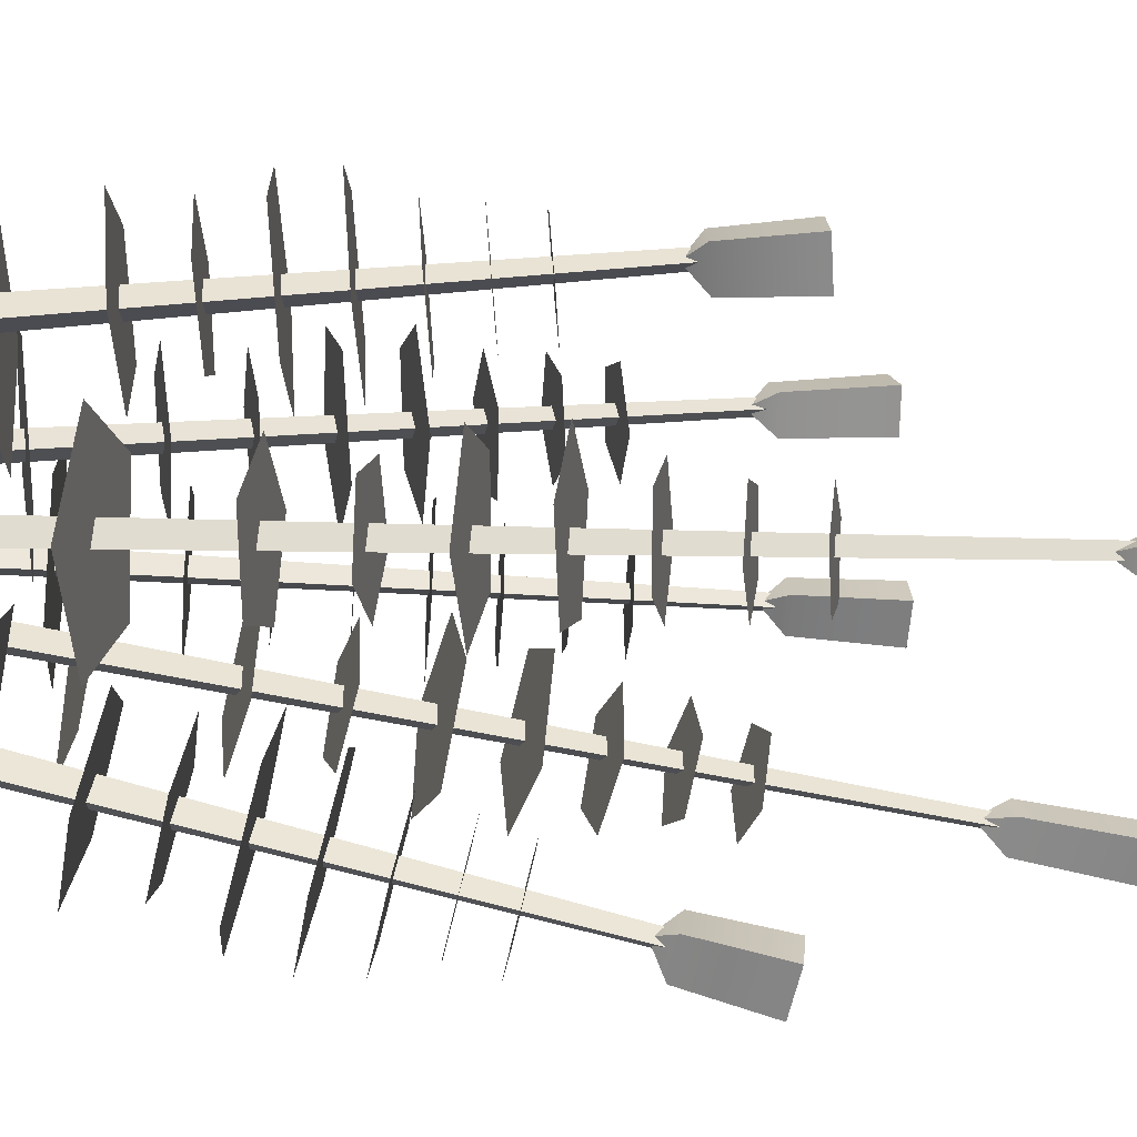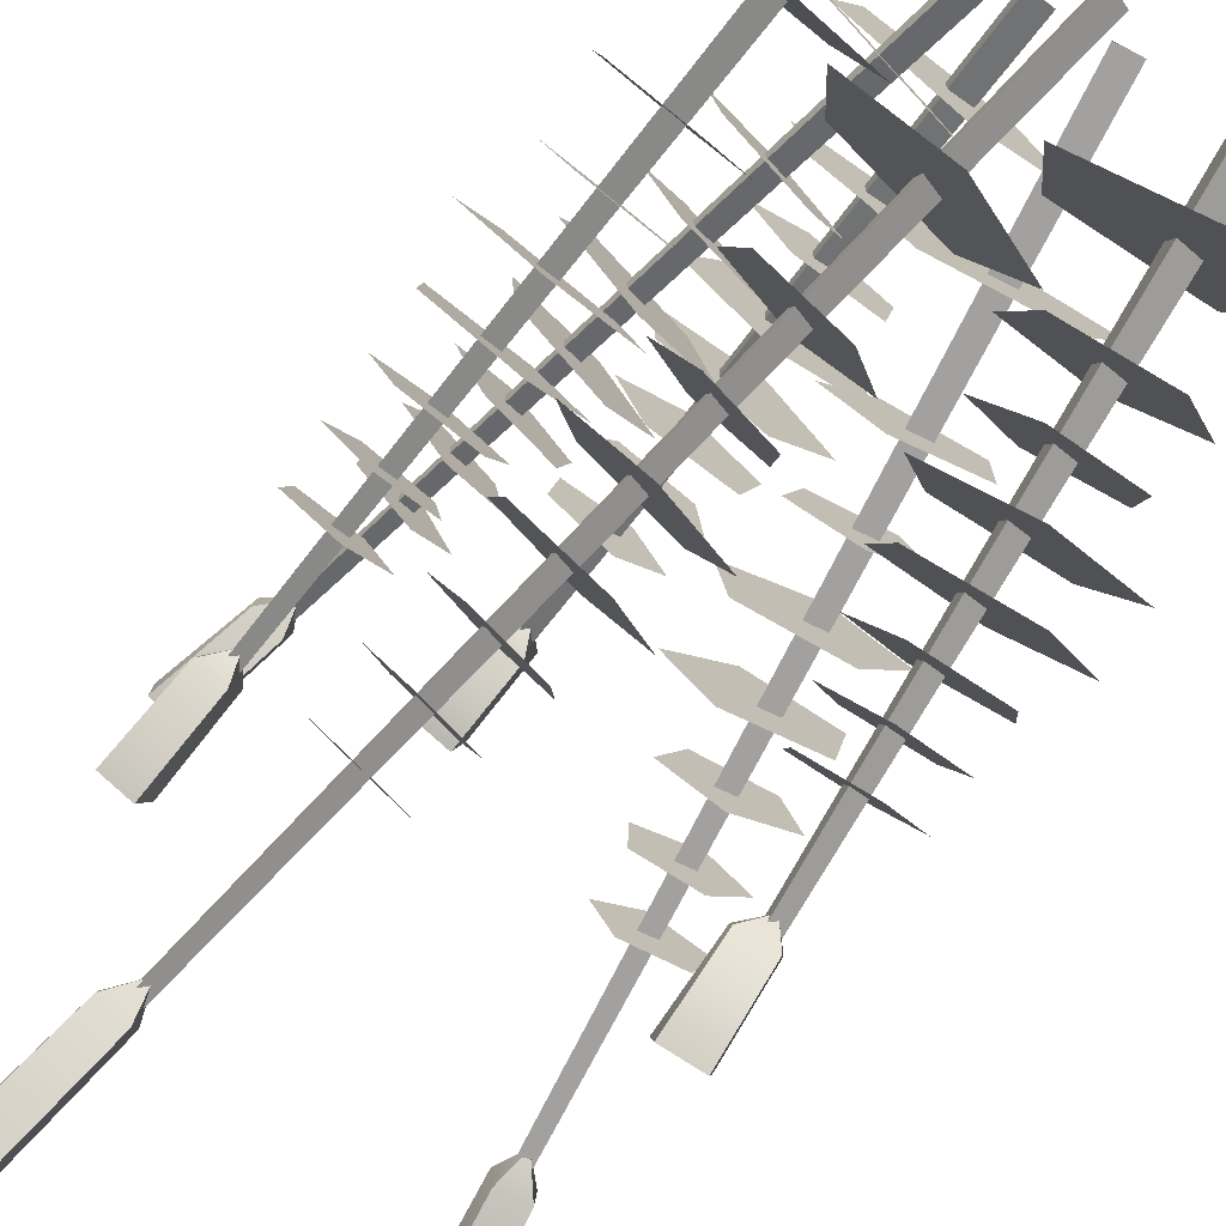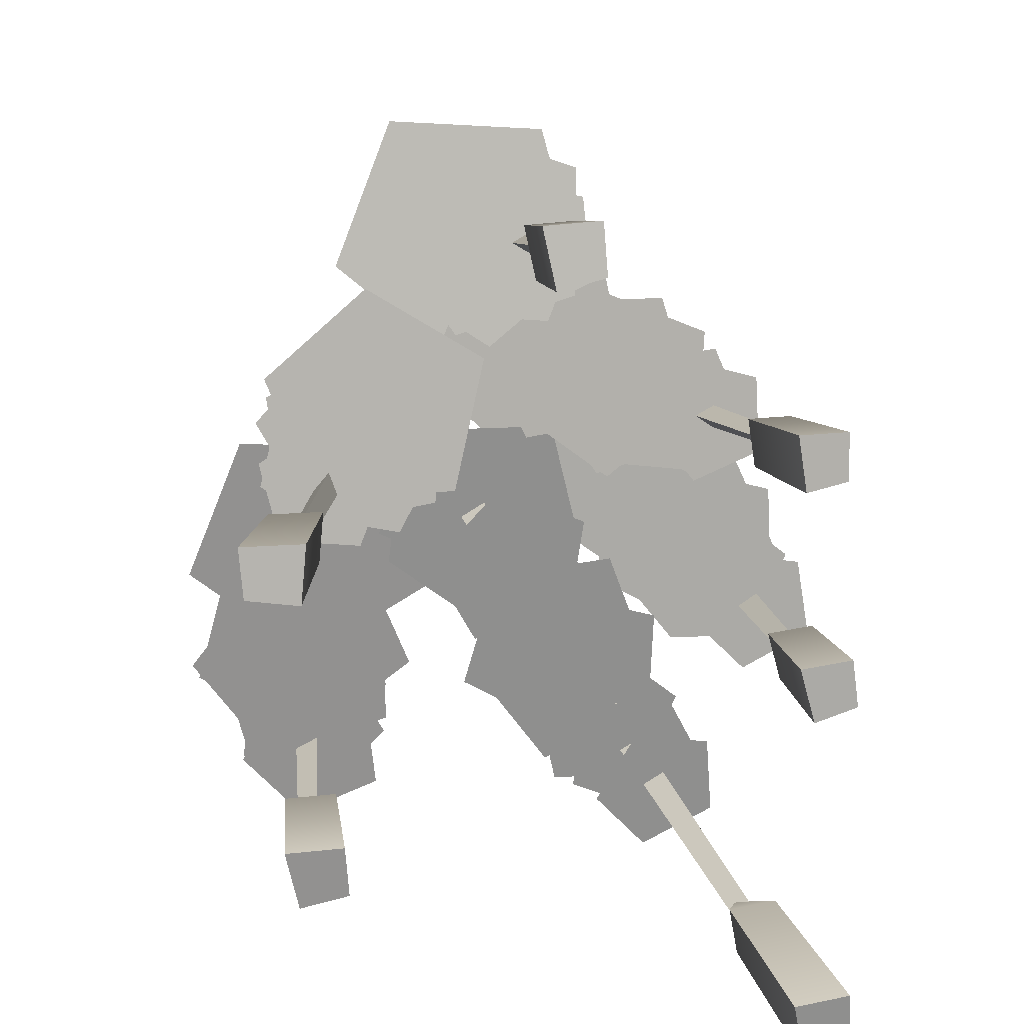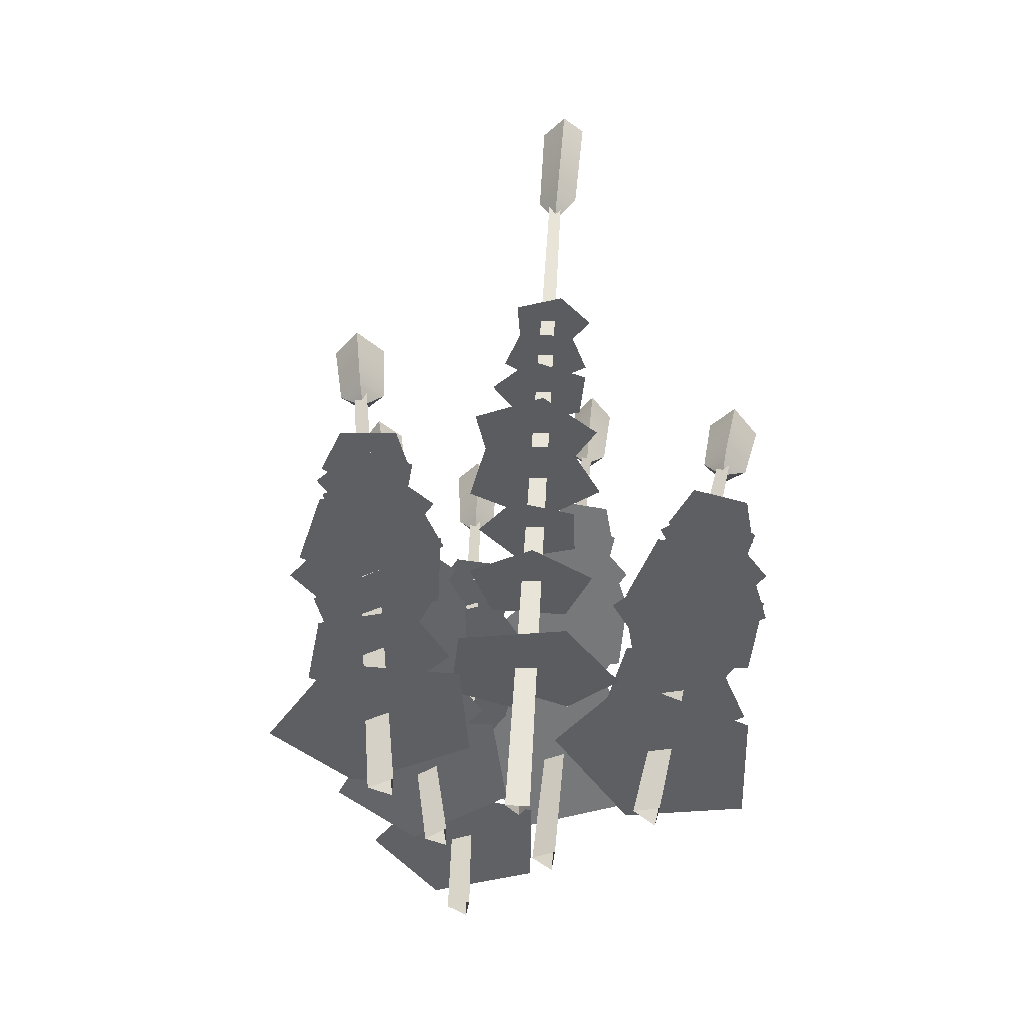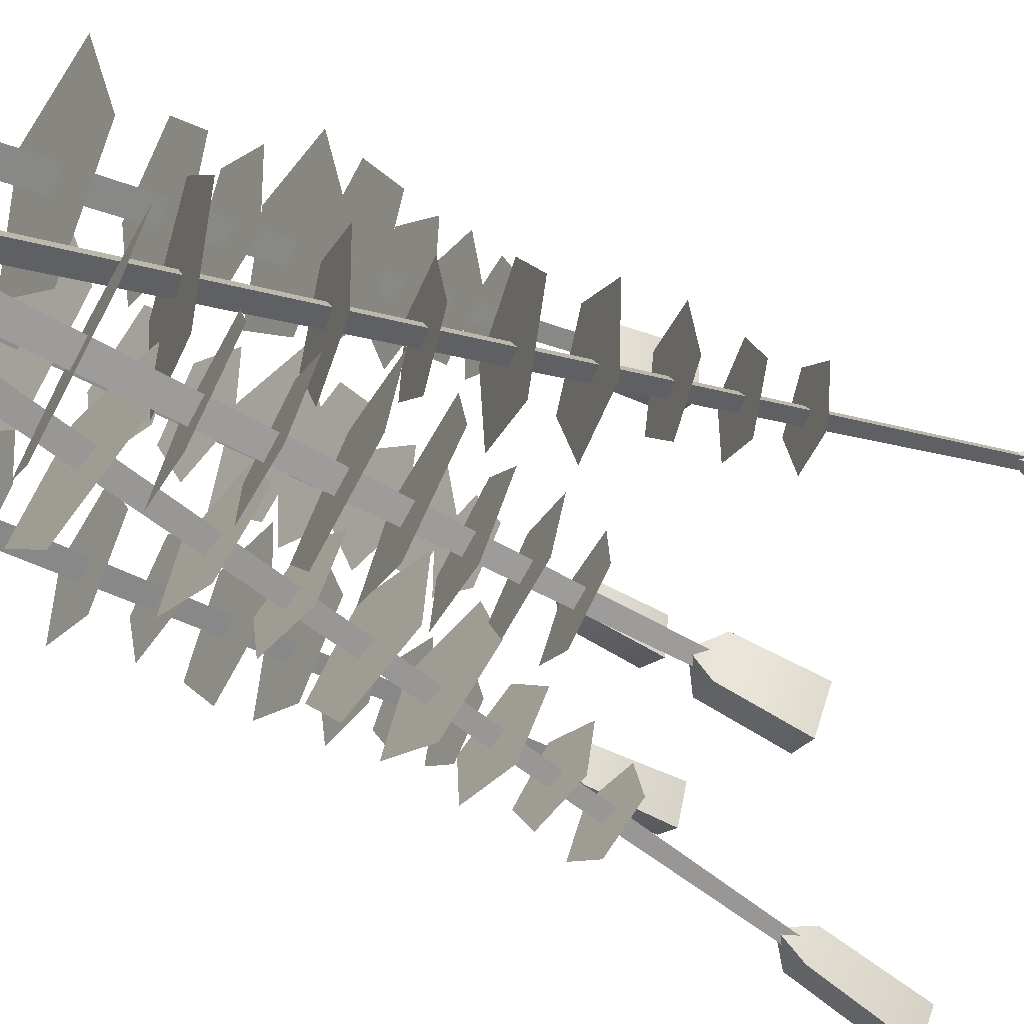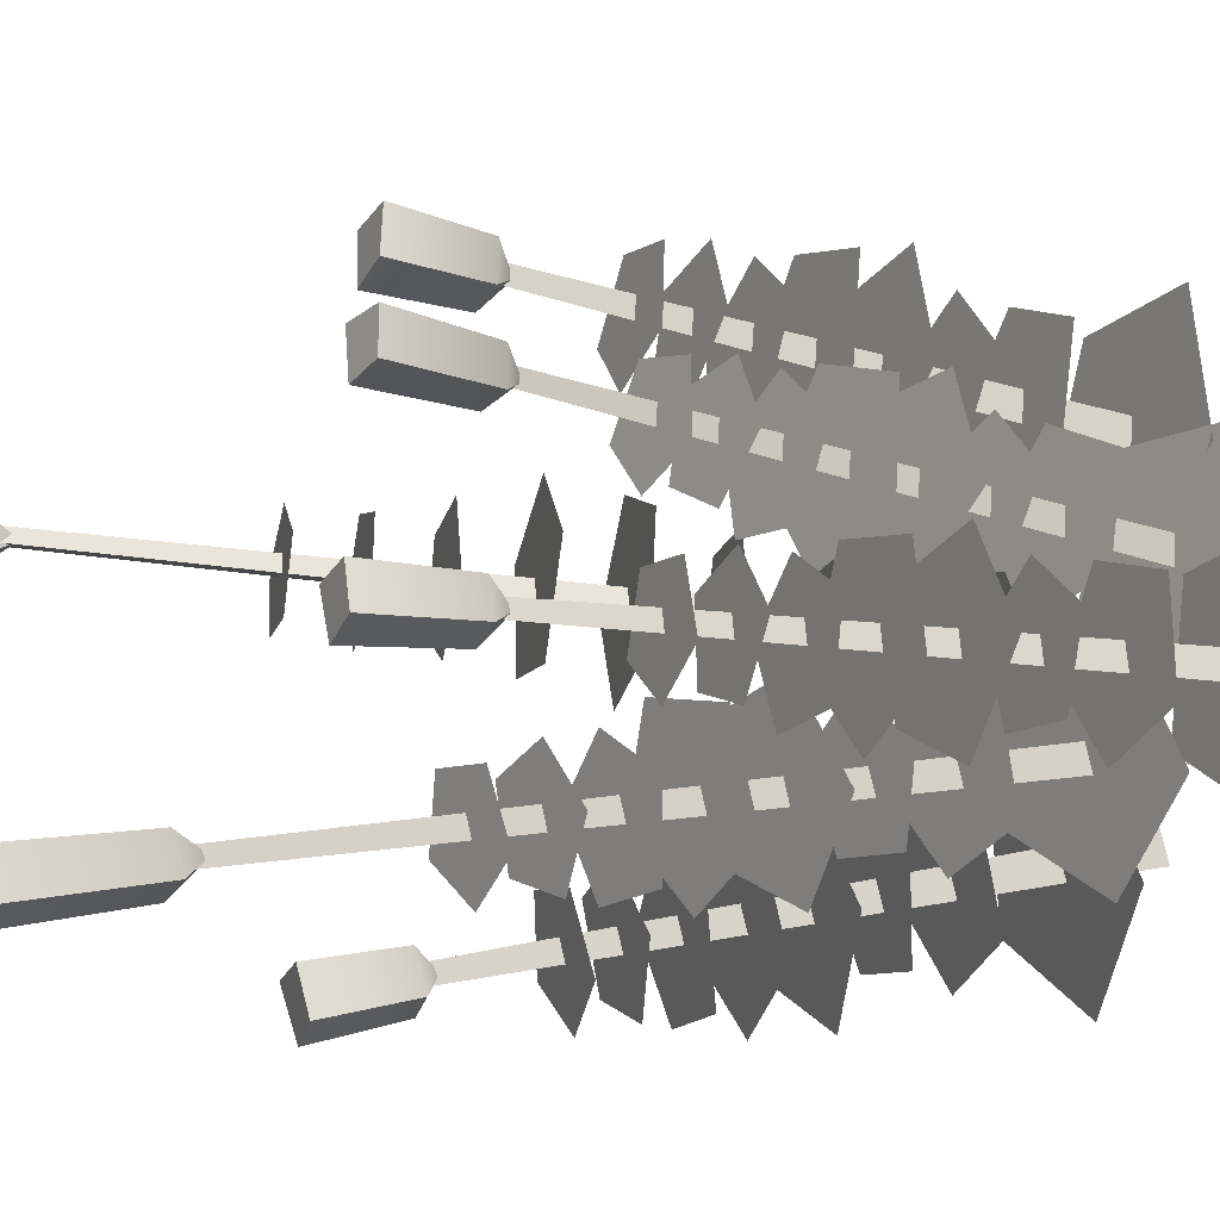
<metadata>
{"format":"obj","ext":"obj","renderer":"f3d","projection":"perspective","resolution":1024,"background":"white","views":[{"elev":14.7,"azim":91.4,"up":"+Z"},{"elev":-77.7,"azim":-34.8,"up":"+Z"},{"elev":10.4,"azim":174.0,"up":"+Z"},{"elev":-41.4,"azim":54.1,"up":"+Y"},{"elev":-37.7,"azim":62.8,"up":"+Z"},{"elev":-18.2,"azim":-112.2,"up":"+Z"}]}
</metadata>
<code>
g default
v 2.25 2.958 -1.431
v 1.646 3.042 -1.534
v 4.518 23.5 -0.9304
v 4.851 23.46 -0.874
v 1.858 3 -0.9539
v 4.635 23.48 -0.6119
v 4.555 22.67 -0.8332
v 5.094 23.33 -1.229
v 5.133 23.31 -0.5217
v 4.353 23.43 -1.265
v 4.285 23.43 -0.4767
v 5.643 26.24 -0.455
v 5.57 26.27 -1.237
v 4.745 26.38 -1.312
v 4.666 26.37 -0.4032
v 2.645 6.83 1.087
v 4.726 6.591 -0.7779
v 3.617 6.799 -3.345
v 0.8508 7.165 -3.067
v 0.2501 7.184 -0.328
v 2.254 9.612 0.5096
v 4.139 9.374 -0.1762
v 4.08 9.427 -2.194
v 2.159 9.698 -2.755
v 1.031 9.812 -1.084
v 2.047 11.42 0.09031
v 3.73 11.19 0.149
v 4.31 11.15 -1.447
v 2.986 11.35 -2.492
v 1.588 11.52 -1.542
v 1.509 13.16 0.02998
v 3.556 12.86 0.9423
v 5.054 12.7 -0.7417
v 3.934 12.89 -2.695
v 1.743 13.18 -2.218
v 1.531 14.74 -0.6065
v 3.001 14.51 0.9148
v 4.893 14.27 -0.0295
v 4.593 14.36 -2.134
v 2.515 14.65 -2.491
v 2.393 16.11 -1.201
v 3.02 15.99 0.3357
v 4.664 15.78 0.2047
v 5.054 15.76 -1.413
v 3.65 15.97 -2.282
v 2.838 17.45 -1.657
v 2.851 17.42 -0.1987
v 4.23 17.22 0.2356
v 5.07 17.14 -0.9546
v 4.209 17.28 -2.124
v 3.456 18.69 -1.939
v 2.966 18.72 -0.6719
v 4.008 18.56 0.186
v 5.141 18.43 -0.5509
v 4.8 18.5 -1.864
v 0.8727 2.399 -3.128
v 0.8655 2.546 -2.527
v -2.787 22.27 -7.529
v -2.783 22.19 -7.86
v 1.396 2.569 -2.845
v -2.495 22.28 -7.704
v -2.547 21.46 -7.498
v -3.147 21.98 -8.014
v -2.466 22.06 -8.19
v -3.069 22.17 -7.295
v -2.293 22.3 -7.384
v -3.026 24.87 -8.999
v -3.774 24.78 -8.775
v -3.72 24.99 -7.967
v -2.826 25.14 -8.07
v 2.533 6.534 -4.406
v 0.4032 5.724 -6.041
v -1.921 5.666 -4.472
v -1.227 6.441 -1.868
v 1.525 6.977 -1.827
v 1.537 9.216 -4.193
v 0.5829 8.62 -5.87
v -1.368 8.358 -5.419
v -1.619 8.792 -3.462
v 0.1762 9.322 -2.705
v 0.8394 10.94 -4.093
v 0.6389 10.5 -5.721
v -1 10.13 -5.966
v -1.813 10.34 -4.489
v -0.6758 10.84 -3.331
v 0.5597 12.71 -3.733
v 1.133 12.29 -5.879
v -0.7321 11.66 -6.989
v -2.458 11.69 -5.53
v -1.659 12.34 -3.517
v -0.3474 14.15 -3.789
v 0.9052 13.97 -5.5
v -0.3014 13.33 -7.134
v -2.3 13.12 -6.433
v -2.328 13.63 -4.366
v -1.326 15.28 -4.651
v 0.07089 15.33 -5.555
v -0.3079 14.87 -7.11
v -1.939 14.55 -7.167
v -2.568 14.8 -5.648
v -2.09 16.46 -5.132
v -0.6755 16.66 -5.429
v -0.4647 16.35 -6.84
v -1.749 15.96 -7.414
v -2.754 16.03 -6.358
v -2.697 17.54 -5.803
v -1.391 17.84 -5.581
v -0.7173 17.68 -6.75
v -1.606 17.28 -7.695
v -2.83 17.19 -7.11
v -0.5546 3.022 -0.8357
v -0.5942 3.006 -0.2183
v -3.761 17.93 -0.1661
v -3.739 17.94 -0.5053
v -0.05223 3.129 -0.4904
v -3.463 18 -0.3156
v -3.532 17.36 -0.3318
v -4.092 17.79 -0.7282
v -3.409 17.95 -0.8388
v -4.053 17.79 0.01932
v -3.281 17.96 0.007549
v -3.893 20.09 -0.9262
v -4.646 19.92 -0.7736
v -4.636 19.91 0.06241
v -3.746 20.11 0.04886
v 1.336 5.73 -0.9233
v -0.6818 5.307 -2.824
v -3.066 4.764 -1.45
v -2.521 4.85 1.299
v 0.2 5.448 1.625
v 0.2923 7.86 -0.0778
v -0.5611 7.693 -1.9
v -2.515 7.258 -1.637
v -2.87 7.156 0.3483
v -1.135 7.527 1.312
v -0.4347 9.237 0.429
v -0.5449 9.234 -1.266
v -2.153 8.883 -1.687
v -3.037 8.67 -0.2518
v -1.975 8.889 1.056
v -0.7601 10.61 1.217
v -0.0772 10.79 -0.9298
v -1.862 10.41 -2.264
v -3.648 9.998 -0.9412
v -2.967 10.12 1.21
v -1.682 11.77 1.488
v -0.3504 12.09 -0.1421
v -1.456 11.86 -1.947
v -3.471 11.41 -1.433
v -3.61 11.36 0.69
v -2.629 12.86 0.8967
v -1.199 13.18 0.1117
v -1.489 13.14 -1.526
v -3.1 12.79 -1.753
v -3.804 12.61 -0.2559
v -3.384 13.91 0.6977
v -1.968 14.22 0.5371
v -1.684 14.3 -0.8916
v -2.923 14.04 -1.614
v -3.974 13.79 -0.6318
v -3.971 14.93 0.2961
v -2.691 15.2 0.6596
v -1.961 15.38 -0.4732
v -2.79 15.21 -1.537
v -4.032 14.93 -1.062
v -3.16 3.025 -3.271
v -3.127 3.07 -2.654
v -4.129 18.25 -3.843
v -4.147 18.23 -4.181
v -2.61 3.085 -2.994
v -3.845 18.26 -4.029
v -4.004 17.64 -3.97
v -4.541 18.11 -4.348
v -3.862 18.15 -4.546
v -4.414 18.17 -3.613
v -3.632 18.22 -3.725
v -4.046 20.32 -4.807
v -4.791 20.29 -4.559
v -4.682 20.35 -3.733
v -3.782 20.41 -3.861
v -0.931 5.396 -3.843
v -3.202 5.118 -5.464
v -5.456 5.067 -3.796
v -4.578 5.313 -1.145
v -1.781 5.517 -1.174
v -1.555 7.726 -3.121
v -2.636 7.53 -4.816
v -4.586 7.422 -4.303
v -4.711 7.551 -2.291
v -2.837 7.739 -1.561
v -2.014 9.237 -2.689
v -2.327 9.1 -4.353
v -4.007 8.963 -4.562
v -4.733 9.015 -3.027
v -3.501 9.185 -1.869
v -2.046 10.71 -2.02
v -1.608 10.59 -4.234
v -3.576 10.37 -5.324
v -5.23 10.35 -3.784
v -4.284 10.56 -1.741
v -2.756 12.02 -1.777
v -1.599 11.98 -3.563
v -2.933 11.77 -5.207
v -4.915 11.67 -4.437
v -4.805 11.83 -2.318
v -3.604 13.18 -2.376
v -2.247 13.21 -3.338
v -2.736 13.07 -4.922
v -4.395 12.94 -4.939
v -4.932 13.01 -3.365
v -4.222 14.31 -2.604
v -2.806 14.39 -2.945
v -2.686 14.3 -4.397
v -4.029 14.16 -4.952
v -4.978 14.17 -3.844
v -4.703 15.36 -3.046
v -3.363 15.47 -2.851
v -2.757 15.44 -4.067
v -3.723 15.3 -5.013
v -4.926 15.26 -4.382
v 0.505 3.07 1.523
v 0.499 3.017 2.231
v -0.09787 16.7 3.093
v -0.09456 16.73 2.704
v 1.116 3.076 1.885
v 0.2413 16.73 2.903
v 0.03572 16.18 2.865
v -0.5369 16.66 2.469
v 0.2563 16.71 2.298
v -0.4432 16.6 3.321
v 0.4616 16.65 3.257
v 0.1301 18.69 2.316
v -0.742 18.62 2.539
v -0.6758 18.56 3.494
v 0.3666 18.62 3.421
v 3.171 5.242 1.386
v 0.6814 5.261 -0.655
v -2.022 4.986 1.071
v -1.203 4.798 4.179
v 2.006 4.957 4.374
v 2.475 7.211 2.511
v 1.355 7.302 0.4832
v -0.9178 7.148 0.912
v -1.203 6.961 3.205
v 0.8935 7.001 4.193
v 1.963 8.494 3.197
v 1.723 8.626 1.266
v -0.189 8.551 0.8902
v -1.131 8.373 2.589
v 0.1996 8.338 4.015
v 1.923 9.701 4.175
v 2.583 9.924 1.676
v 0.4038 9.911 0.267
v -1.603 9.681 1.896
v -0.6637 9.552 4.311
v 1.133 10.83 4.596
v 2.587 11.06 2.646
v 1.173 11.13 0.6551
v -1.154 10.95 1.375
v -1.179 10.77 3.811
v 0.2406 11.97 4.032
v 1.866 12.13 3.041
v 1.418 12.24 1.187
v -0.484 12.15 1.033
v -1.212 11.98 2.791
v -0.4153 13.01 3.9
v 1.233 13.12 3.624
v 1.473 13.26 1.972
v -0.02662 13.23 1.227
v -1.194 13.08 2.418
v -0.9017 14.02 3.523
v 0.6215 14.08 3.855
v 1.403 14.22 2.512
v 0.3621 14.25 1.35
v -1.062 14.13 1.975
v 3.477 2.867 -4.427
v 3.486 3.036 -3.737
v 4.144 16.31 -7.158
v 4.139 16.22 -7.537
v 4.096 2.927 -4.084
v 4.479 16.25 -7.349
v 4.223 15.73 -7.212
v 3.685 16.12 -7.738
v 4.475 16.04 -7.918
v 3.797 16.32 -6.91
v 4.701 16.26 -6.987
v 4.527 17.93 -8.513
v 3.659 18.02 -8.282
v 3.746 18.25 -7.352
v 4.788 18.18 -7.441
v 6.322 4.631 -5.228
v 3.787 4.252 -7.176
v 1.12 4.779 -5.452
v 2.006 5.484 -2.438
v 5.221 5.392 -2.3
v 5.837 6.907 -4.768
v 4.673 6.473 -6.726
v 2.409 6.673 -6.272
v 2.173 7.23 -4.035
v 4.292 7.375 -3.105
v 5.463 8.381 -4.514
v 5.181 7.932 -6.391
v 3.26 7.925 -6.727
v 2.354 8.37 -5.058
v 3.716 8.652 -3.69
v 5.558 9.829 -3.959
v 6.164 9.206 -6.403
v 3.954 8.965 -7.741
v 1.982 9.439 -6.123
v 2.974 9.973 -3.785
v 4.885 11.11 -3.91
v 6.298 10.58 -5.832
v 4.841 10.17 -7.749
v 2.528 10.44 -7.011
v 2.555 11.02 -4.639
v 4.083 12.09 -4.798
v 5.687 11.78 -5.789
v 5.199 11.36 -7.587
v 3.293 11.4 -7.707
v 2.603 11.85 -5.983
v 3.52 13.1 -5.248
v 5.163 12.96 -5.543
v 5.367 12.56 -7.155
v 3.851 12.44 -7.857
v 2.709 12.78 -6.678
v 3.115 13.98 -5.92
v 4.646 13.99 -5.62
v 5.399 13.64 -6.941
v 4.333 13.41 -8.056
v 2.921 13.62 -7.425
g polySurface204
f 1 2 3 4
f 2 5 6 3
f 5 1 4 6
f 7 8 9
f 7 10 8
f 7 11 10
f 7 9 11
f 12 13 14 15
f 10 11 15 14
f 8 10 14 13
f 9 8 13 12
f 11 9 12 15
f 16 17 18 19 20
f 21 22 23 24 25
f 26 27 28 29 30
f 31 32 33 34 35
f 36 37 38 39 40
f 41 42 43 44 45
f 46 47 48 49 50
f 51 52 53 54 55
f 56 57 58 59
f 57 60 61 58
f 60 56 59 61
f 62 63 64
f 62 65 63
f 62 66 65
f 62 64 66
f 67 68 69 70
f 65 66 70 69
f 63 65 69 68
f 64 63 68 67
f 66 64 67 70
f 71 72 73 74 75
f 76 77 78 79 80
f 81 82 83 84 85
f 86 87 88 89 90
f 91 92 93 94 95
f 96 97 98 99 100
f 101 102 103 104 105
f 106 107 108 109 110
f 111 112 113 114
f 112 115 116 113
f 115 111 114 116
f 117 118 119
f 117 120 118
f 117 121 120
f 117 119 121
f 122 123 124 125
f 120 121 125 124
f 118 120 124 123
f 119 118 123 122
f 121 119 122 125
f 126 127 128 129 130
f 131 132 133 134 135
f 136 137 138 139 140
f 141 142 143 144 145
f 146 147 148 149 150
f 151 152 153 154 155
f 156 157 158 159 160
f 161 162 163 164 165
f 166 167 168 169
f 167 170 171 168
f 170 166 169 171
f 172 173 174
f 172 175 173
f 172 176 175
f 172 174 176
f 177 178 179 180
f 175 176 180 179
f 173 175 179 178
f 174 173 178 177
f 176 174 177 180
f 181 182 183 184 185
f 186 187 188 189 190
f 191 192 193 194 195
f 196 197 198 199 200
f 201 202 203 204 205
f 206 207 208 209 210
f 211 212 213 214 215
f 216 217 218 219 220
f 221 222 223 224
f 222 225 226 223
f 225 221 224 226
f 227 228 229
f 227 230 228
f 227 231 230
f 227 229 231
f 232 233 234 235
f 230 231 235 234
f 228 230 234 233
f 229 228 233 232
f 231 229 232 235
f 236 237 238 239 240
f 241 242 243 244 245
f 246 247 248 249 250
f 251 252 253 254 255
f 256 257 258 259 260
f 261 262 263 264 265
f 266 267 268 269 270
f 271 272 273 274 275
f 276 277 278 279
f 277 280 281 278
f 280 276 279 281
f 282 283 284
f 282 285 283
f 282 286 285
f 282 284 286
f 287 288 289 290
f 285 286 290 289
f 283 285 289 288
f 284 283 288 287
f 286 284 287 290
f 291 292 293 294 295
f 296 297 298 299 300
f 301 302 303 304 305
f 306 307 308 309 310
f 311 312 313 314 315
f 316 317 318 319 320
f 321 322 323 324 325
f 326 327 328 329 330

</code>
